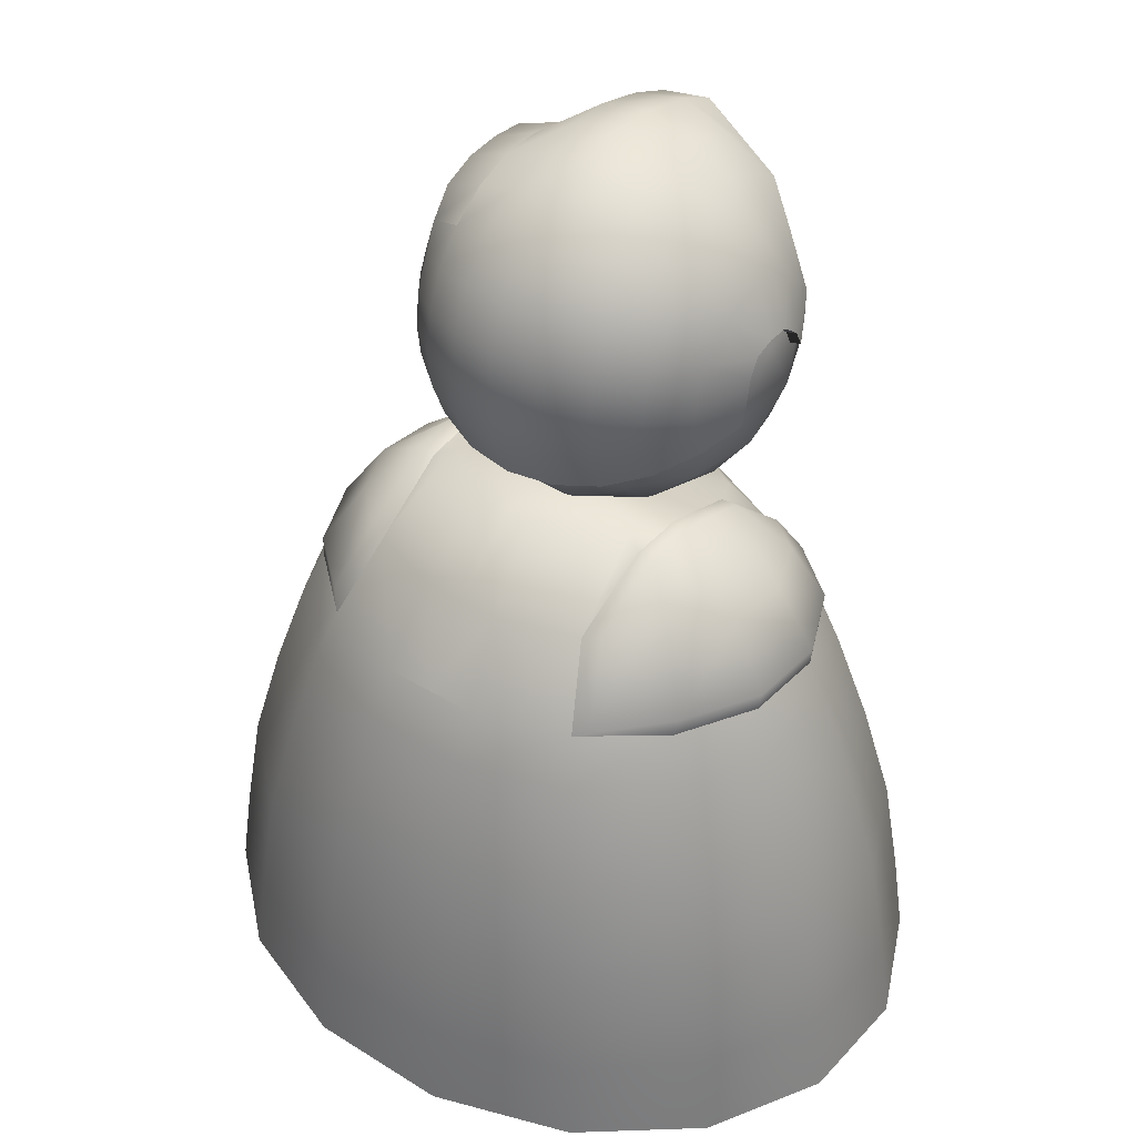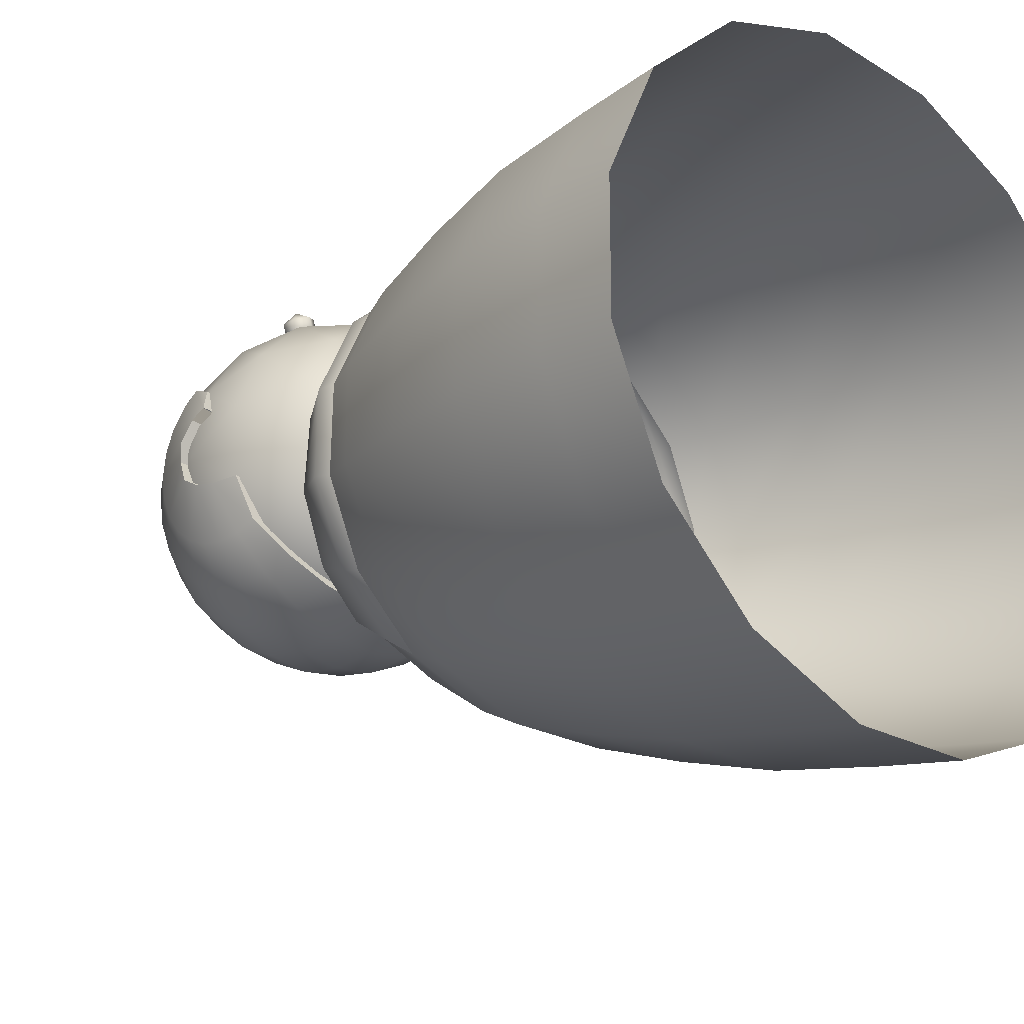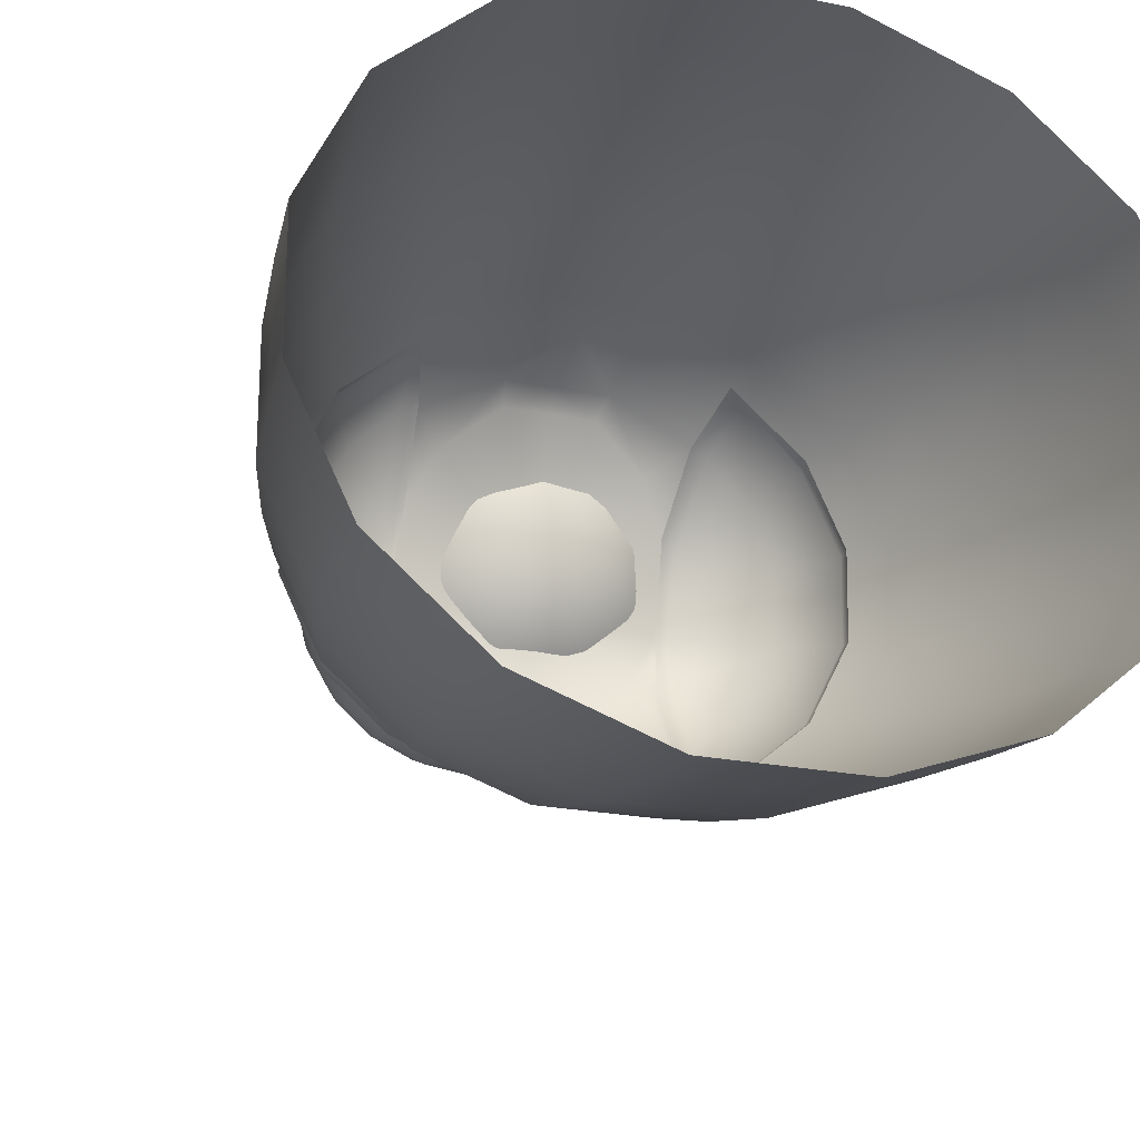
<metadata>
{"format":"obj","ext":"obj","renderer":"f3d","projection":"perspective","resolution":1024,"background":"white","views":[{"elev":39.0,"azim":-142.1,"up":"+Y"},{"elev":-20.7,"azim":-47.2,"up":"+Z"},{"elev":-21.9,"azim":-19.9,"up":"+Z"}]}
</metadata>
<code>
v  20.84 51.71 26.53
v  8.028 51.71 30.61
v  8.746 39.23 34.97
v  23.42 39.21 29.81
v  31.19 51.71 17.74
v  35.03 39.26 19.92
v  36.8 51.71 6.239
v  41.31 39.3 7.002
v  36.8 51.71 -6.205
v  41.31 39.3 -6.968
v  35.03 39.26 -19.88
v  31.19 51.71 -17.7
v  23.42 39.21 -29.78
v  20.84 51.71 -26.5
v  8.227 39.17 -35.14
v  7.319 51.71 -31.26
v  -8.227 39.17 -35.14
v  -7.319 51.71 -31.26
v  27.05 11.5 34.43
v  25.69 25.76 32.71
v  9.023 25.76 38.58
v  9.498 11.5 40.61
v  40.48 11.5 23.01
v  38.45 25.76 21.86
v  47.75 11.5 8.091
v  45.36 25.76 7.687
v  47.75 11.5 -8.057
v  45.36 25.76 -7.653
v  40.48 11.5 -22.98
v  38.45 25.76 -21.83
v  27.05 11.5 -34.39
v  25.69 25.76 -32.67
v  9.498 11.5 -40.57
v  9.023 25.76 -38.54
v  -9.498 11.5 -40.57
v  -9.023 25.76 -38.54
v  27.92 0.2896 35.54
v  9.804 0.2896 41.92
v  41.79 0.2896 23.75
v  49.29 0.2896 8.352
v  49.29 0.2896 -8.318
v  41.79 0.2896 -23.72
v  27.92 0.2896 -35.5
v  9.804 0.2896 -41.88
v  -9.804 0.2896 -41.88
v  -8.746 39.23 34.97
v  -9.023 25.76 38.58
v  -9.498 11.5 40.61
v  -9.804 0.2896 41.92
v  -20.84 51.71 26.53
v  -23.42 39.21 29.81
v  -8.028 51.71 30.61
v  -31.19 51.71 17.74
v  -35.03 39.26 19.92
v  -36.8 51.71 6.239
v  -41.31 39.3 7.002
v  -36.8 51.71 -6.205
v  -41.31 39.3 -6.968
v  -35.03 39.26 -19.88
v  -31.19 51.71 -17.7
v  -23.42 39.21 -29.78
v  -20.84 51.71 -26.5
v  -27.05 11.5 34.43
v  -25.69 25.76 32.71
v  -40.48 11.5 23.01
v  -38.45 25.76 21.86
v  -47.75 11.5 8.091
v  -45.36 25.76 7.687
v  -47.75 11.5 -8.057
v  -45.36 25.76 -7.653
v  -40.48 11.5 -22.98
v  -38.45 25.76 -21.83
v  -27.05 11.5 -34.39
v  -25.69 25.76 -32.67
v  -27.92 0.2896 35.54
v  -41.79 0.2896 23.75
v  -49.29 0.2896 8.352
v  -49.29 0.2896 -8.318
v  -41.79 0.2896 -23.72
v  -27.92 0.2896 -35.5
v  19.31 56.45 24.95
v  7.627 56.29 29.12
v  28.89 56.68 16.97
v  34.02 56.99 6.289
v  33.98 57.32 -5.238
v  28.75 57.62 -15.85
v  19.18 57.84 -23.94
v  6.728 57.96 -28.3
v  -6.728 57.96 -28.3
v  -19.31 56.45 24.95
v  -7.627 56.29 29.12
v  -28.89 56.68 16.97
v  -34.02 56.99 6.289
v  -33.98 57.32 -5.238
v  -28.75 57.62 -15.85
v  -19.18 57.84 -23.94
v  12.91 69.08 17.55
v  17.21 64.19 19.94
v  16.36 71.91 11
v  18.75 72.37 10.68
v  24.8 65.79 14.8
v  28.84 66.63 6.085
v  19.02 74.23 4.944
v  16.69 75.28 -0.3805
v  16.39 74.53 -7.07
v  14.11 76.09 -5.53
v  15.99 67.9 -17.85
v  9.497 76.48 -8.961
v  5.436 68.28 -21.71
v  2.865 76.47 -11.73
v  0 68.28 -21.71
v  0 76.47 -11.73
v  6.668 63.76 25.08
v  21.24 58.77 23.3
v  29.34 58.95 16.55
v  19.59 64.97 19.33
v  34.31 59.26 6.171
v  34.28 59.58 -5.01
v  28.74 67.53 -3.227
v  29.22 59.88 -15.33
v  24.42 68.37 -11.75
v  20.99 60.06 -22.26
v  18.38 68.57 -17.21
v  0 57.96 -28.3
v  5.784 66.79 22.99
v  16.76 74 5.136
v  0 74.9 2.512
v  18.92 75.46 -0.4456
v  18.72 74.85 -6.865
v  0 56.29 29.12
v  0 63.76 25.08
v  0 66.79 22.99
v  -12.91 69.08 17.55
v  -16.36 71.91 11
v  -17.21 64.19 19.94
v  -18.75 72.37 10.68
v  -19.02 74.23 4.944
v  -28.84 66.63 6.085
v  -24.8 65.79 14.8
v  -16.69 75.28 -0.3805
v  -14.11 76.09 -5.53
v  -16.39 74.53 -7.07
v  -9.497 76.48 -8.961
v  -15.99 67.9 -17.85
v  -2.865 76.47 -11.73
v  -5.436 68.28 -21.71
v  -6.668 63.76 25.08
v  -21.25 58.77 23.3
v  -19.59 64.97 19.33
v  -29.34 58.95 16.55
v  -34.31 59.26 6.171
v  -28.74 67.53 -3.227
v  -34.28 59.58 -5.01
v  -24.42 68.37 -11.75
v  -29.22 59.88 -15.33
v  -18.38 68.57 -17.21
v  -20.99 60.06 -22.26
v  -5.784 66.79 22.99
v  -16.76 74 5.136
v  -18.92 75.46 -0.4456
v  -18.72 74.85 -6.865
v  1.586 117 11.42
v  10.24 115.4 11.42
v  4.261 115.4 3.19
v  17.74 110.8 11.42
v  13.09 112.3 3.063
v  6.576 110.8 -3.935
v  23.05 103.8 11.42
v  20.41 105.4 3.19
v  15.23 105.4 -3.935
v  8.219 103.8 -8.992
v  -5.418 115.4 6.335
v  -2.81 112.3 -2.105
v  -11.48 110.8 1.931
v  -0.4278 105.4 -9.024
v  -8.804 105.4 -6.302
v  -15.78 103.8 -1.194
v  -5.418 115.4 16.51
v  -12.64 112.3 11.42
v  -11.48 110.8 20.92
v  -18.48 105.4 7.02
v  -18.48 105.4 15.83
v  -15.78 103.8 24.04
v  4.261 115.4 19.66
v  -2.81 112.3 24.95
v  6.576 110.8 26.78
v  -8.804 105.4 29.15
v  -0.4278 105.4 31.87
v  8.219 103.8 31.84
v  13.09 112.3 19.78
v  15.23 105.4 26.78
v  20.41 105.4 19.66
v  24.74 96.76 16.51
v  24.74 96.76 6.335
v  23.31 89.27 20.92
v  25.24 88.94 11.42
v  23.31 89.27 1.931
v  18.95 82.29 24.04
v  21.65 80.62 15.83
v  21.65 80.62 7.02
v  18.95 82.29 -1.194
v  13.58 96.76 -9.024
v  3.901 96.76 -12.17
v  17.33 89.27 -6.302
v  8.895 88.94 -11.07
v  -0.7291 89.27 -12.17
v  11.98 80.62 -6.302
v  3.6 80.62 -9.024
v  -5.048 82.29 -8.992
v  -14.15 96.76 -6.302
v  -20.14 96.76 1.931
v  -10.41 89.27 -9.024
v  -17.55 88.94 -2.478
v  -21.57 89.27 6.335
v  -12.06 80.62 -3.935
v  -17.24 80.62 3.19
v  -19.88 82.29 11.42
v  -20.14 96.76 20.92
v  -14.15 96.76 29.15
v  -21.57 89.27 16.51
v  -17.55 88.94 25.33
v  -10.41 89.27 31.87
v  -17.24 80.62 19.66
v  -12.06 80.62 26.78
v  -5.048 82.29 31.84
v  3.901 96.76 35.02
v  13.58 96.76 31.87
v  -0.7291 89.27 35.02
v  8.895 88.94 33.92
v  17.33 89.27 29.15
v  3.6 80.62 31.87
v  11.98 80.62 29.15
v  20.72 97.1 -2.478
v  -5.723 97.1 -11.07
v  -22.07 97.1 11.42
v  -5.723 97.1 33.92
v  20.72 97.1 25.33
v  1.586 69.02 11.42
v  -1.089 70.63 3.19
v  8.59 70.63 6.335
v  -3.405 75.26 -3.935
v  5.982 73.69 -2.105
v  14.65 75.26 1.931
v  -7.072 70.63 11.42
v  -14.56 75.26 11.42
v  -9.922 73.69 3.063
v  -1.089 70.63 19.66
v  -3.405 75.26 26.78
v  -9.922 73.69 19.78
v  8.59 70.63 16.51
v  14.65 75.26 20.92
v  5.982 73.69 24.95
v  15.81 73.69 11.42
v  10.1 94.07 36.56
v  9.659 96.23 35.26
v  7.857 95.13 35.91
v  7.887 92.91 36
v  9.719 91.81 35.43
v  11.52 92.91 34.78
v  11.49 95.13 34.69
v  7.044 95.02 33.49
v  8.846 96.12 32.84
v  7.073 92.81 33.58
v  8.905 91.7 33.01
v  10.71 92.81 32.36
v  10.68 95.02 32.27
v  8.469 93.86 31.72
v  -6.927 94.07 36.56
v  -4.689 95.13 35.91
v  -6.491 96.23 35.26
v  -4.718 92.91 36
v  -6.55 91.81 35.43
v  -8.353 92.91 34.78
v  -8.323 95.13 34.69
v  -3.876 95.02 33.49
v  -5.678 96.12 32.84
v  -3.905 92.81 33.58
v  -5.737 91.7 33.01
v  -7.539 92.81 32.36
v  -7.51 95.02 32.27
v  -5.301 93.86 31.72
v  -19.94 93.02 -1.007
v  -19.94 89.8 -0.5831
v  -22.43 92.19 6.245
v  -19.94 86.8 0.6587
v  -21.79 88.31 6.494
v  -19.94 99.23 22.19
v  -22.43 96.9 16.48
v  -22.43 94.68 17.64
v  -20.6 96.24 21.03
v  -19.94 101.8 20.21
v  -19.94 103.8 17.64
v  -22.43 98.91 13.87
v  -19.94 105 14.64
v  -19.94 105.4 11.42
v  -22.43 98.84 10.9
v  -19.94 105 8.207
v  -19.94 103.8 5.208
v  -22.43 97.91 8.189
v  -19.94 101.8 2.634
v  -19.94 99.23 0.6587
v  -22.43 95.46 6.843
v  -19.94 96.24 -0.5831
v  -15.99 88.47 -5.556
v  -15.99 93.02 -6.155
v  -15.99 84.23 -3.8
v  -15.99 105.4 23.85
v  -15.99 108.2 20.21
v  -15.99 110 15.97
v  -15.99 110.6 11.42
v  -15.99 110 6.874
v  -15.99 108.2 2.634
v  -15.99 105.4 -1.007
v  -15.99 101.8 -3.8
v  -15.99 97.57 -5.556
v  -10.84 87.45 -9.373
v  -10.84 93.02 -10.11
v  -10.84 82.25 -7.222
v  -11.41 112.3 22.45
v  -10.84 109.6 27.46
v  -11.02 114.1 17.03
v  -10.84 114.5 11.42
v  -10.84 113.8 5.851
v  -10.84 111.7 0.6587
v  -10.84 108.2 -3.8
v  -10.84 103.8 -7.222
v  -10.84 98.59 -9.373
v  -4.848 86.8 -11.77
v  -4.848 93.02 -12.59
v  -4.848 81.01 -9.373
v  -5.71 115.3 24
v  -4.848 111.8 29.22
v  -5.146 116.9 17.72
v  -4.848 117 11.42
v  -4.848 116.2 5.208
v  -4.848 113.8 -0.5831
v  -4.848 110 -5.556
v  -4.848 105 -9.373
v  -4.848 99.23 -11.77
v  1.586 86.58 -12.59
v  1.586 93.02 -13.44
v  1.586 80.59 -10.11
v  0.9775 117.5 24.82
v  1.586 114.8 30.79
v  1.404 118.7 17.9
v  1.56 118.6 11.33
v  1.586 117.3 4.887
v  1.586 114.5 -1.007
v  1.586 110.6 -6.155
v  1.586 105.4 -10.11
v  1.586 99.45 -12.59
v  8.02 86.8 -11.77
v  8.02 93.02 -12.59
v  8.02 81.01 -9.373
v  8.02 116.2 24.1
v  8.02 114 30.02
v  8.02 117.6 17.64
v  8.02 117.5 11.42
v  8.02 116.2 5.208
v  8.02 113.8 -0.5831
v  8.02 110 -5.556
v  8.02 105 -9.373
v  8.02 99.23 -11.77
v  14.02 87.45 -9.373
v  14.02 93.02 -10.11
v  14.02 82.25 -7.222
v  13.56 111 21.83
v  13.51 107.2 26.95
v  13.73 113.3 16.81
v  13.87 114.2 11.41
v  14.02 113.8 5.851
v  14.02 111.7 0.6587
v  14.02 108.2 -3.8
v  14.02 103.8 -7.222
v  14.02 98.59 -9.373
v  19.17 88.47 -5.556
v  19.17 93.02 -6.155
v  19.17 84.23 -3.8
v  20.17 109.2 20.57
v  19.17 106.4 25.72
v  20.34 111.2 16.03
v  20.18 111.6 11.16
v  20.24 111 6.355
v  20.21 109 1.884
v  19.7 105.7 -1.478
v  19.17 101.8 -3.8
v  19.17 97.57 -5.556
v  23.12 89.8 -0.5831
v  23.12 93.02 -1.007
v  23.12 86.8 0.6587
v  23.12 99.23 22.19
v  23.12 101.8 20.21
v  23.12 103.8 17.64
v  23.12 105 14.64
v  23.12 105.4 11.42
v  23.12 105 8.207
v  23.12 103.8 5.208
v  23.12 101.8 2.634
v  23.12 99.23 0.6587
v  23.12 96.24 -0.5831
v  25.6 92.19 6.245
v  24.96 88.31 6.494
v  25.6 96.9 16.48
v  23.77 96.24 21.03
v  25.6 94.68 17.64
v  25.6 98.91 13.87
v  25.6 98.84 10.9
v  25.6 97.91 8.189
v  25.6 95.46 6.843
g DogHandler
f 1 2 3 4
f 5 1 4 6
f 7 5 6 8
f 9 7 8 10
f 11 12 9 10
f 13 14 12 11
f 15 16 14 13
f 15 17 18 16
f 19 20 21 22
f 23 24 20 19
f 25 26 24 23
f 27 28 26 25
f 29 30 28 27
f 31 32 30 29
f 33 34 32 31
f 34 33 35 36
f 37 19 22 38
f 39 23 19 37
f 40 25 23 39
f 41 27 25 40
f 42 29 27 41
f 43 31 29 42
f 44 33 31 43
f 33 44 45 35
f 3 46 47 21
f 21 47 48 22
f 38 22 48 49
f 4 3 21 20
f 6 4 20 24
f 8 6 24 26
f 10 8 26 28
f 30 11 10 28
f 32 13 11 30
f 34 15 13 32
f 15 34 36 17
f 50 51 46 52
f 53 54 51 50
f 55 56 54 53
f 57 58 56 55
f 59 58 57 60
f 61 59 60 62
f 17 61 62 18
f 63 48 47 64
f 65 63 64 66
f 67 65 66 68
f 69 67 68 70
f 71 69 70 72
f 73 71 72 74
f 35 73 74 36
f 75 49 48 63
f 76 75 63 65
f 77 76 65 67
f 78 77 67 69
f 79 78 69 71
f 80 79 71 73
f 45 80 73 35
f 51 64 47 46
f 54 66 64 51
f 56 68 66 54
f 58 70 68 56
f 72 70 58 59
f 74 72 59 61
f 36 74 61 17
f 46 3 2 52
f 2 1 81 82
f 1 5 83 81
f 5 7 84 83
f 7 9 85 84
f 9 12 86 85
f 86 12 14 87
f 87 14 16 88
f 16 18 89 88
f 90 50 52 91
f 92 53 50 90
f 93 55 53 92
f 94 57 55 93
f 95 60 57 94
f 62 60 95 96
f 18 62 96 89
f 52 2 82 91
f 97 98 99
f 100 101 102 103
f 104 105 106
f 106 105 107 108
f 108 107 109 110
f 110 109 111 112
f 82 81 98 113
f 114 115 101 116
f 115 117 102 101
f 117 118 119 102
f 119 118 120 121
f 121 120 122 123
f 107 87 88 109
f 109 88 124 111
f 113 98 97 125
f 99 126 127
f 126 104 127
f 104 106 127
f 106 108 127
f 108 110 127
f 110 112 127
f 125 97 127
f 97 99 127
f 116 101 100
f 103 102 119 128
f 119 121 129 128
f 129 121 123
f 130 82 113 131
f 131 113 125 132
f 132 125 127
f 133 134 135
f 136 137 138 139
f 140 141 142
f 141 143 144 142
f 143 145 146 144
f 145 112 111 146
f 91 147 135 90
f 148 149 139 150
f 150 139 138 151
f 151 138 152 153
f 152 154 155 153
f 154 156 157 155
f 144 146 89 96
f 146 111 124 89
f 147 158 133 135
f 134 127 159
f 159 127 140
f 140 127 141
f 141 127 143
f 143 127 145
f 145 127 112
f 158 127 133
f 133 127 134
f 149 136 139
f 137 160 152 138
f 152 160 161 154
f 161 156 154
f 130 131 147 91
f 131 132 158 147
f 132 127 158
f 81 83 115 114
f 83 84 117 115
f 84 85 118 117
f 85 86 120 118
f 86 87 122 120
f 87 107 123 122
f 107 105 129 123
f 105 104 128 129
f 104 126 103 128
f 126 99 100 103
f 99 98 116 100
f 98 81 114 116
f 92 90 148 150
f 90 135 149 148
f 135 134 136 149
f 134 159 137 136
f 159 140 160 137
f 140 142 161 160
f 142 144 156 161
f 144 96 157 156
f 96 95 155 157
f 95 94 153 155
f 94 93 151 153
f 93 92 150 151
f 162 163 164
f 163 165 166
f 163 166 164
f 164 166 167
f 165 168 169
f 165 169 166
f 166 169 170
f 166 170 167
f 167 170 171
f 162 164 172
f 164 167 173
f 164 173 172
f 172 173 174
f 167 171 175
f 167 175 173
f 173 175 176
f 173 176 174
f 174 176 177
f 162 172 178
f 172 174 179
f 172 179 178
f 178 179 180
f 174 177 181
f 174 181 179
f 179 181 182
f 179 182 180
f 180 182 183
f 162 178 184
f 178 180 185
f 178 185 184
f 184 185 186
f 180 183 187
f 180 187 185
f 185 187 188
f 185 188 186
f 186 188 189
f 162 184 163
f 184 186 190
f 184 190 163
f 163 190 165
f 186 189 191
f 186 191 190
f 190 191 192
f 190 192 165
f 165 192 168
f 168 193 194
f 193 195 196
f 193 196 194
f 194 196 197
f 195 198 199
f 195 199 196
f 196 199 200
f 196 200 197
f 197 200 201
f 171 202 203
f 202 204 205
f 202 205 203
f 203 205 206
f 204 201 207
f 204 207 205
f 205 207 208
f 205 208 206
f 206 208 209
f 177 210 211
f 210 212 213
f 210 213 211
f 211 213 214
f 212 209 215
f 212 215 213
f 213 215 216
f 213 216 214
f 214 216 217
f 183 218 219
f 218 220 221
f 218 221 219
f 219 221 222
f 220 217 223
f 220 223 221
f 221 223 224
f 221 224 222
f 222 224 225
f 189 226 227
f 226 228 229
f 226 229 227
f 227 229 230
f 228 225 231
f 228 231 229
f 229 231 232
f 229 232 230
f 230 232 198
f 201 204 197
f 204 202 233
f 204 233 197
f 197 233 194
f 202 171 170
f 202 170 233
f 233 170 169
f 233 169 194
f 194 169 168
f 209 212 206
f 212 210 234
f 212 234 206
f 206 234 203
f 210 177 176
f 210 176 234
f 234 176 175
f 234 175 203
f 203 175 171
f 217 220 214
f 220 218 235
f 220 235 214
f 214 235 211
f 218 183 182
f 218 182 235
f 235 182 181
f 235 181 211
f 211 181 177
f 225 228 222
f 228 226 236
f 228 236 222
f 222 236 219
f 226 189 188
f 226 188 236
f 236 188 187
f 236 187 219
f 219 187 183
f 198 195 230
f 195 193 237
f 195 237 230
f 230 237 227
f 193 168 192
f 193 192 237
f 237 192 191
f 237 191 227
f 227 191 189
f 238 239 240
f 239 241 242
f 239 242 240
f 240 242 243
f 241 209 208
f 241 208 242
f 242 208 207
f 242 207 243
f 243 207 201
f 238 244 239
f 244 245 246
f 244 246 239
f 239 246 241
f 245 217 216
f 245 216 246
f 246 216 215
f 246 215 241
f 241 215 209
f 238 247 244
f 247 248 249
f 247 249 244
f 244 249 245
f 248 225 224
f 248 224 249
f 249 224 223
f 249 223 245
f 245 223 217
f 238 250 247
f 250 251 252
f 250 252 247
f 247 252 248
f 251 198 232
f 251 232 252
f 252 232 231
f 252 231 248
f 248 231 225
f 238 240 250
f 240 243 253
f 240 253 250
f 250 253 251
f 243 201 200
f 243 200 253
f 253 200 199
f 253 199 251
f 251 199 198
f 254 255 256
f 254 256 257
f 254 257 258
f 254 258 259
f 254 259 260
f 254 260 255
f 261 256 255 262
f 263 257 256 261
f 264 258 257 263
f 265 259 258 264
f 266 260 259 265
f 262 255 260 266
f 267 261 262
f 267 263 261
f 267 264 263
f 267 265 264
f 267 266 265
f 267 262 266
f 268 269 270
f 268 271 269
f 268 272 271
f 268 273 272
f 268 274 273
f 268 270 274
f 275 276 270 269
f 277 275 269 271
f 278 277 271 272
f 279 278 272 273
f 280 279 273 274
f 276 280 274 270
f 281 276 275
f 281 275 277
f 281 277 278
f 281 278 279
f 281 279 280
f 281 280 276
f 282 283 284
f 285 286 284 283
f 287 288 289 290
f 287 291 288
f 292 293 288 291
f 292 294 293
f 295 296 293 294
f 295 297 296
f 298 299 296 297
f 298 300 299
f 301 302 299 300
f 301 303 302
f 282 284 302 303
f 304 283 282 305
f 306 285 283 304
f 287 307 291
f 308 292 291 307
f 309 294 292 308
f 310 295 294 309
f 311 297 295 310
f 312 298 297 311
f 313 300 298 312
f 314 301 300 313
f 315 303 301 314
f 305 282 303 315
f 316 304 305 317
f 318 306 304 316
f 319 308 307 320
f 321 309 308 319
f 322 310 309 321
f 323 311 310 322
f 324 312 311 323
f 325 313 312 324
f 326 314 313 325
f 327 315 314 326
f 317 305 315 327
f 328 316 317 329
f 330 318 316 328
f 331 319 320 332
f 333 321 319 331
f 334 322 321 333
f 335 323 322 334
f 336 324 323 335
f 337 325 324 336
f 338 326 325 337
f 339 327 326 338
f 329 317 327 339
f 340 328 329 341
f 342 330 328 340
f 343 331 332 344
f 345 333 331 343
f 346 334 333 345
f 347 335 334 346
f 348 336 335 347
f 349 337 336 348
f 350 338 337 349
f 351 339 338 350
f 341 329 339 351
f 352 340 341 353
f 354 342 340 352
f 355 343 344 356
f 357 345 343 355
f 358 346 345 357
f 359 347 346 358
f 360 348 347 359
f 361 349 348 360
f 362 350 349 361
f 363 351 350 362
f 353 341 351 363
f 364 352 353 365
f 366 354 352 364
f 367 355 356 368
f 369 357 355 367
f 370 358 357 369
f 371 359 358 370
f 372 360 359 371
f 373 361 360 372
f 374 362 361 373
f 375 363 362 374
f 365 353 363 375
f 376 364 365 377
f 378 366 364 376
f 379 367 368 380
f 381 369 367 379
f 382 370 369 381
f 383 371 370 382
f 384 372 371 383
f 385 373 372 384
f 386 374 373 385
f 387 375 374 386
f 377 365 375 387
f 388 376 377 389
f 390 378 376 388
f 391 392 380
f 393 379 380 392
f 394 381 379 393
f 395 382 381 394
f 396 383 382 395
f 397 384 383 396
f 398 385 384 397
f 399 386 385 398
f 400 387 386 399
f 389 377 387 400
f 389 401 388
f 402 390 388 401
f 403 391 404 405
f 391 403 392
f 406 393 392 403
f 393 406 394
f 407 395 394 406
f 395 407 396
f 408 397 396 407
f 397 408 398
f 409 399 398 408
f 399 409 400
f 401 389 400 409
f 403 405 289 406
f 407 406 289 408
f 409 408 289 401
f 402 401 289 288
f 402 288 293 296
f 402 296 299 302
f 402 302 284 286
f 391 287 290 404
f 404 290 289 405
f 285 306 318 342
f 318 330 342
f 342 354 366 390
f 366 378 390
f 285 342 390 402
f 286 285 402
f 368 356 344 307
f 344 332 320 307
f 380 368 307
f 380 307 287 391

</code>
